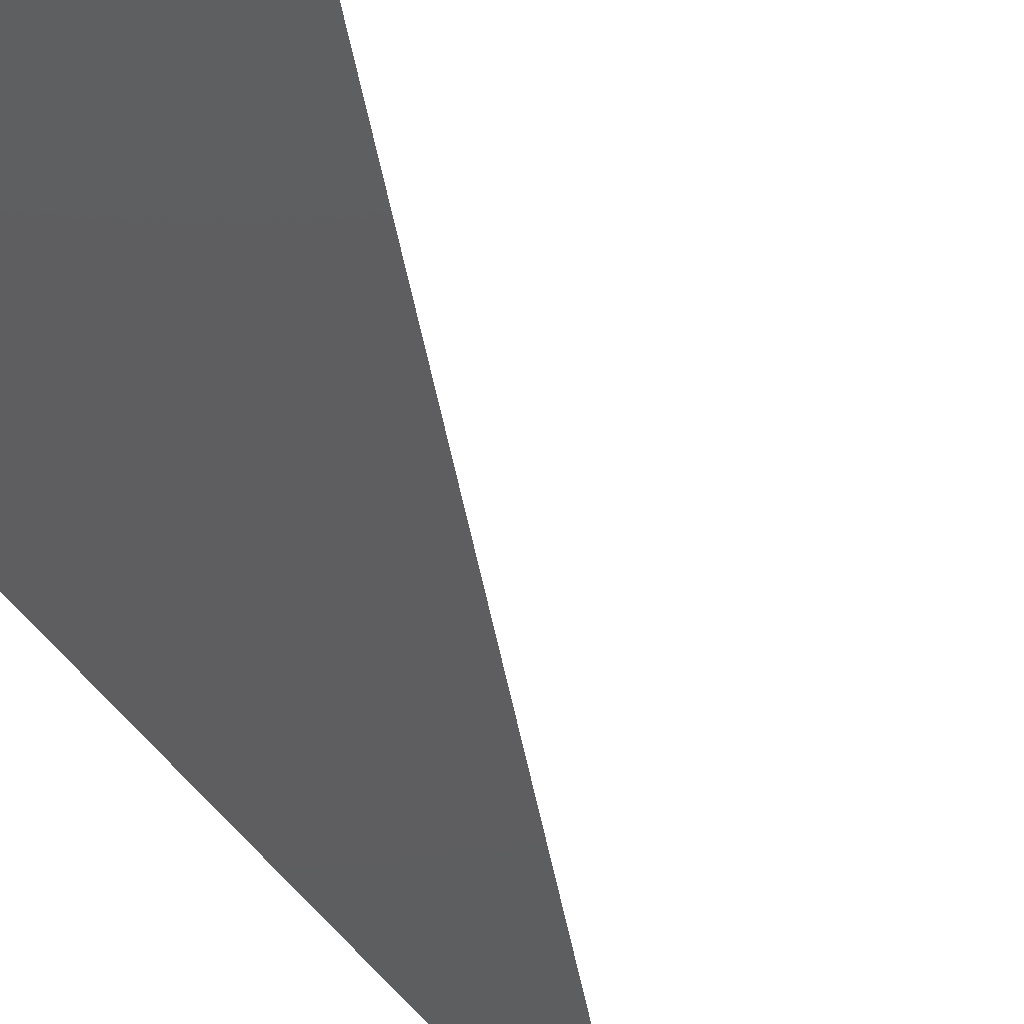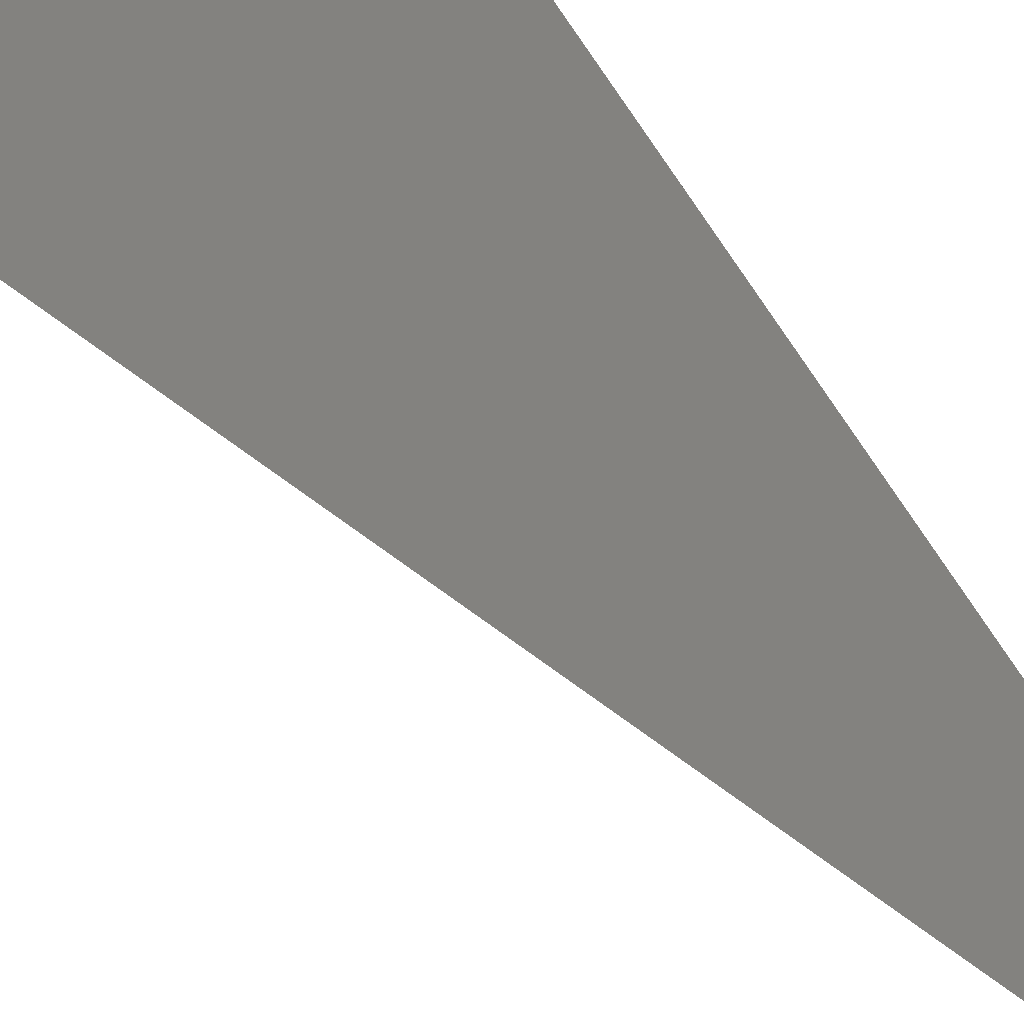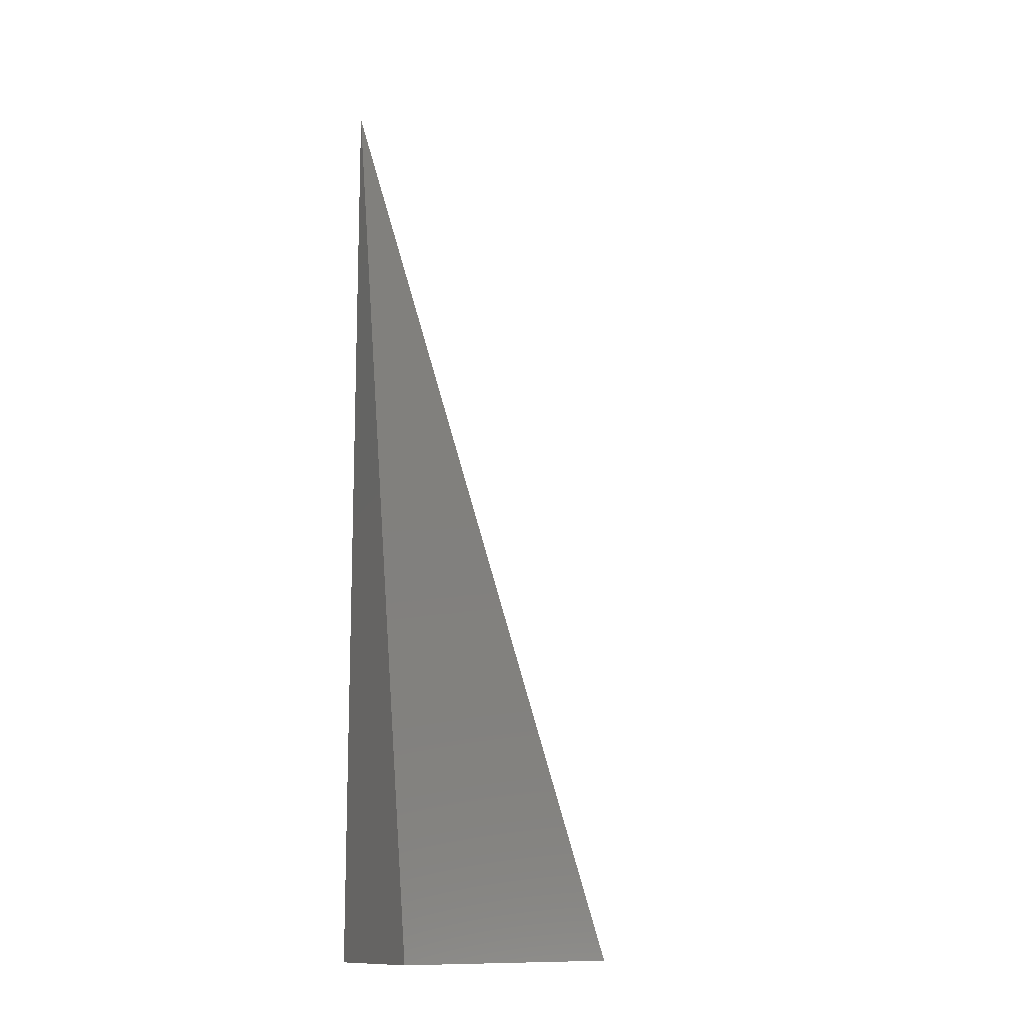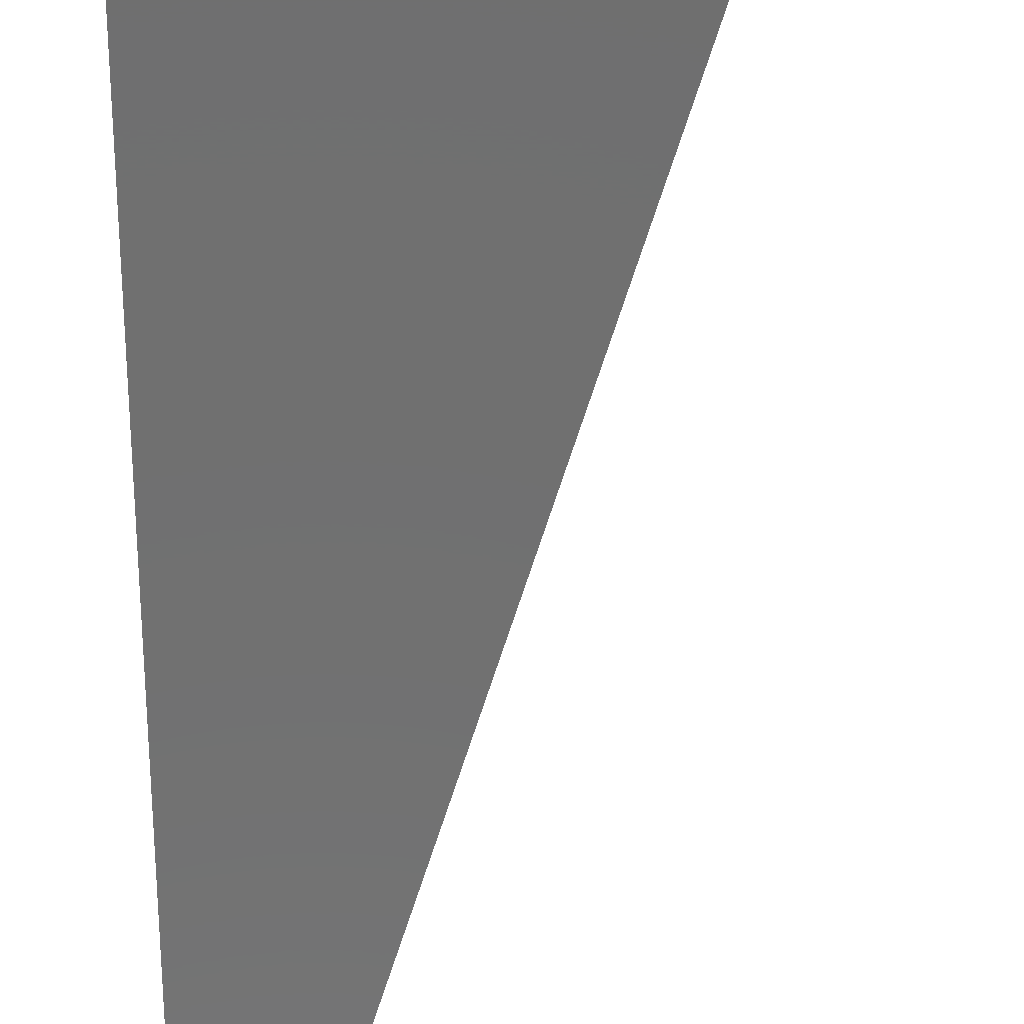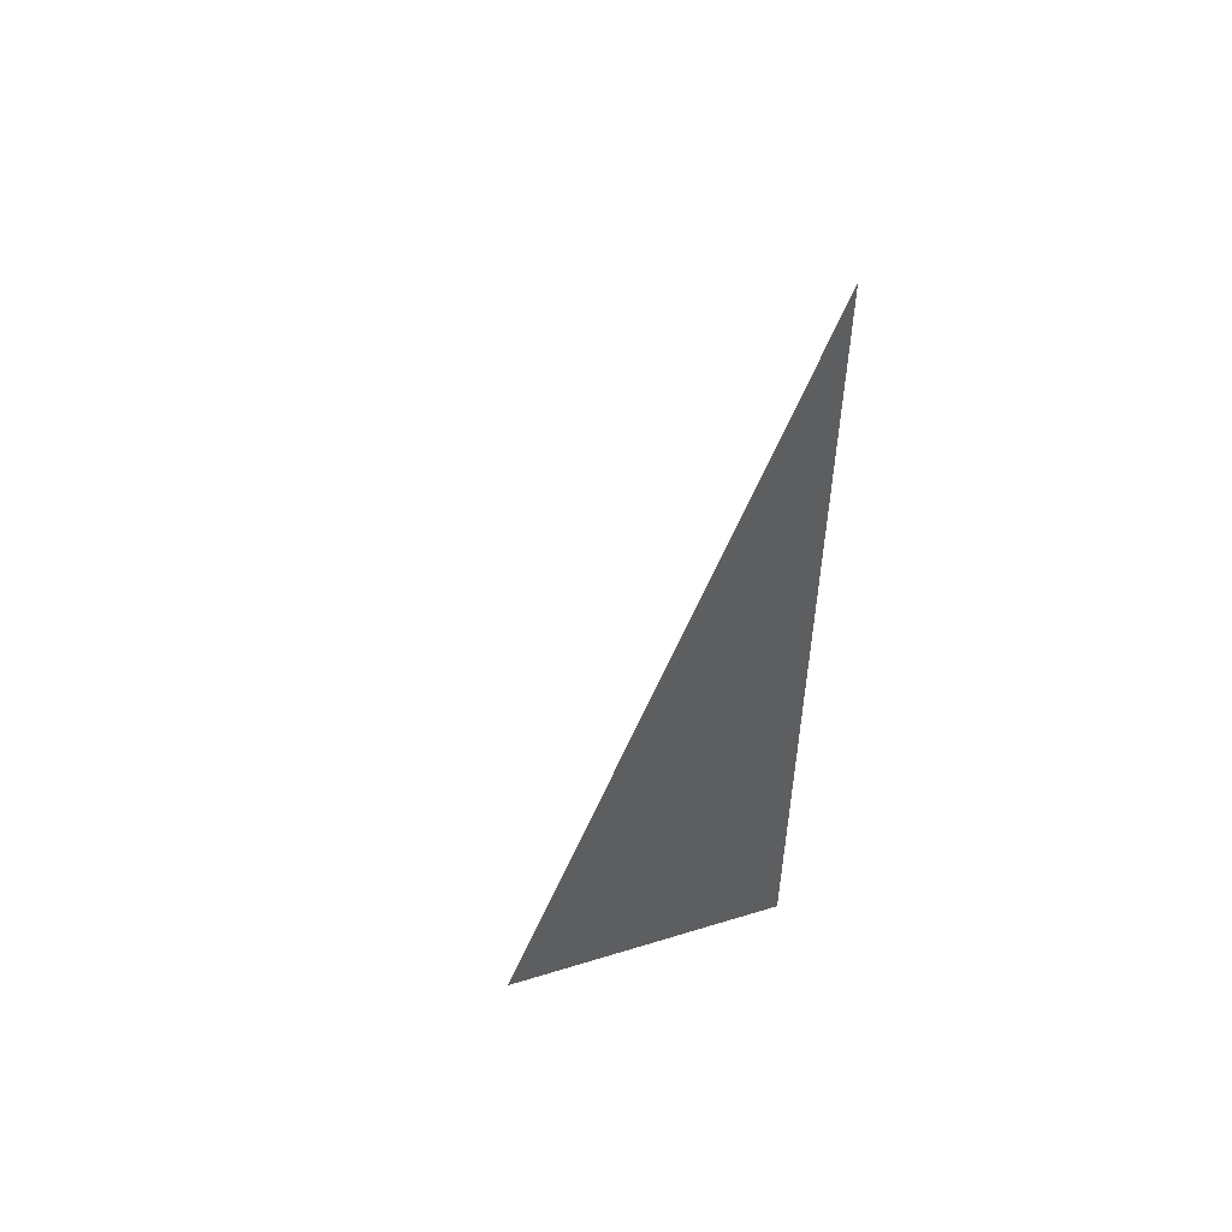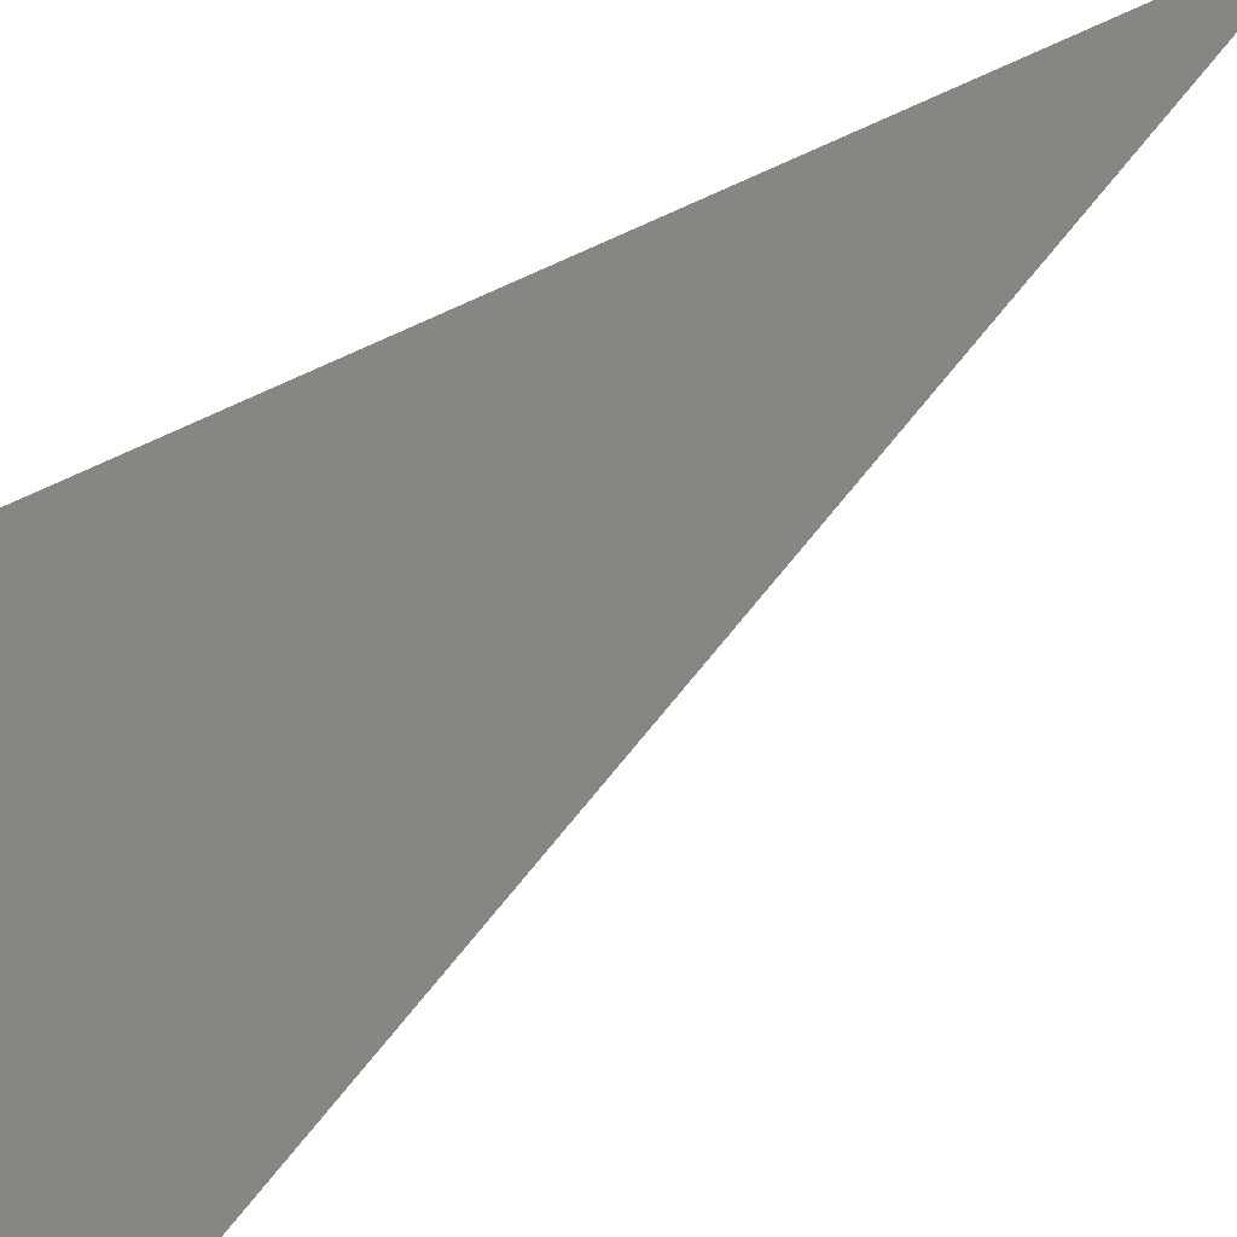
<metadata>
{"format":"stl","ext":"stl","renderer":"f3d","projection":"perspective","resolution":1024,"background":"white","views":[{"elev":-35.5,"azim":-154.8,"up":"+Y"},{"elev":53.8,"azim":-31.9,"up":"+Y"},{"elev":-13.1,"azim":157.4,"up":"+Z"},{"elev":-61.7,"azim":-179.3,"up":"+Y"},{"elev":54.8,"azim":-18.0,"up":"+Z"},{"elev":55.8,"azim":-127.1,"up":"+Y"}]}
</metadata>
<code>
# stl→obj: 4 verts, 4 faces
v -6 9.008 2
v -6.012 9 2
v -6 9 2.038
v -6 9 2
f 1 2 3
f 3 2 4
f 2 1 4
f 1 3 4

</code>
